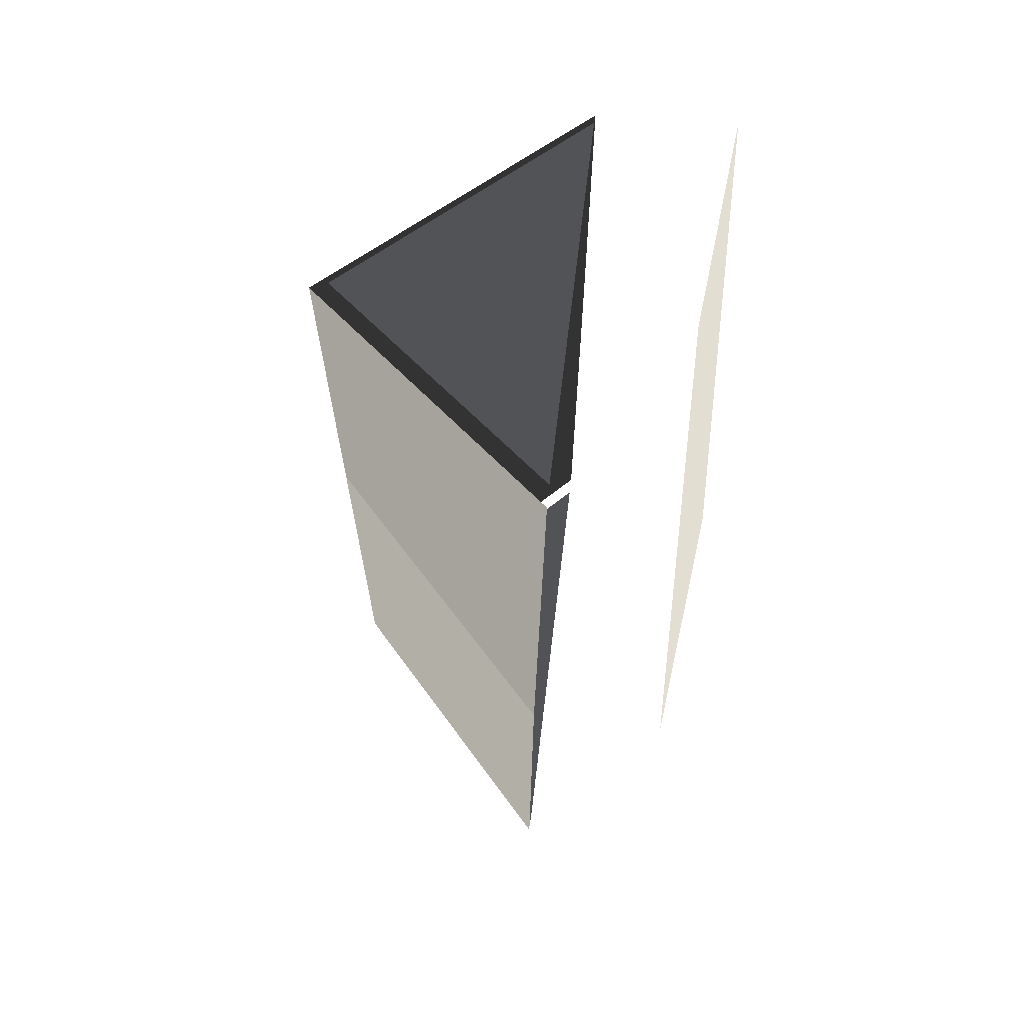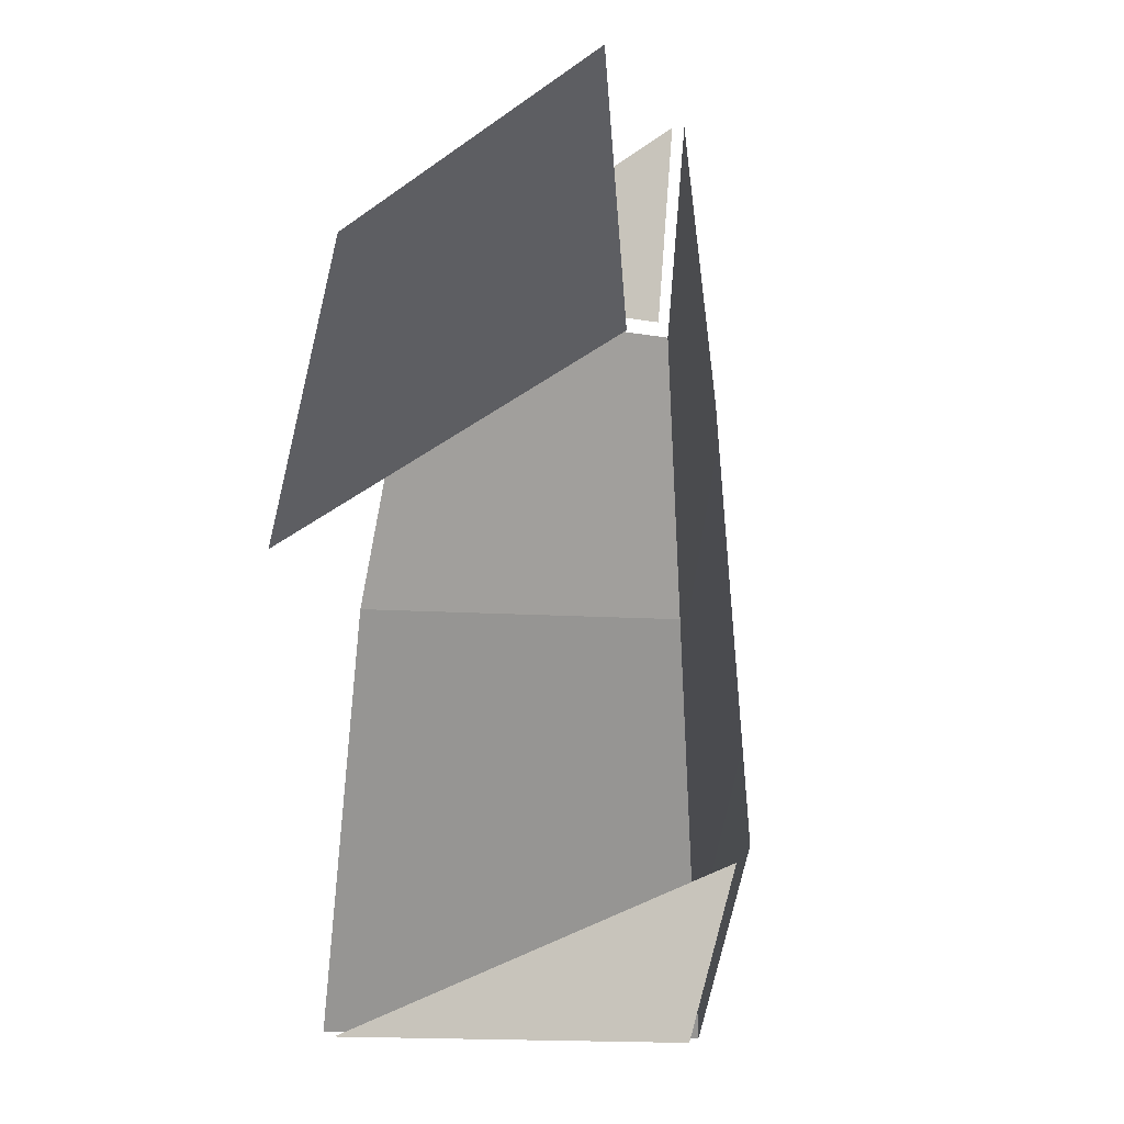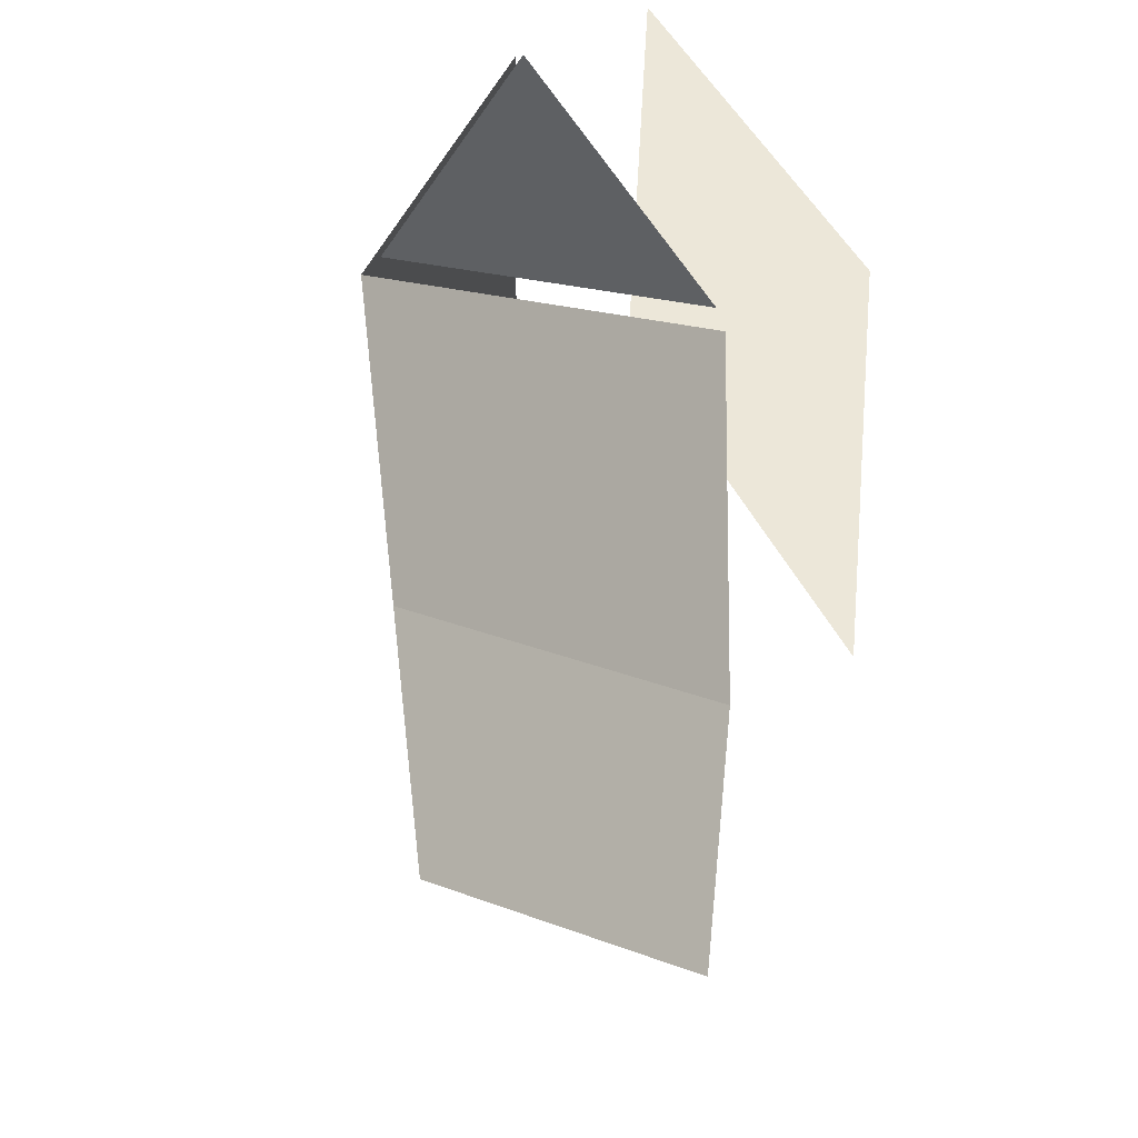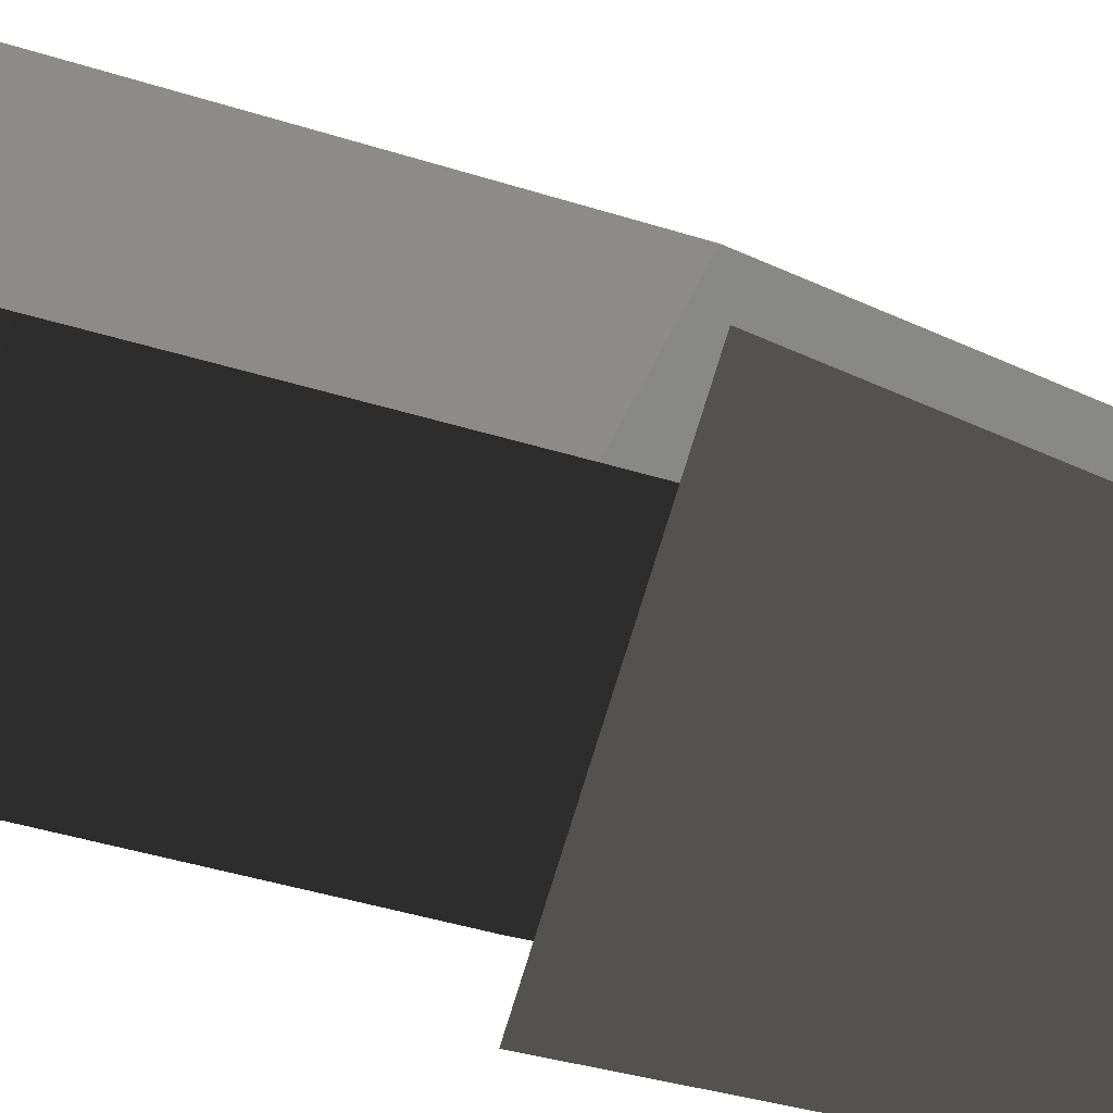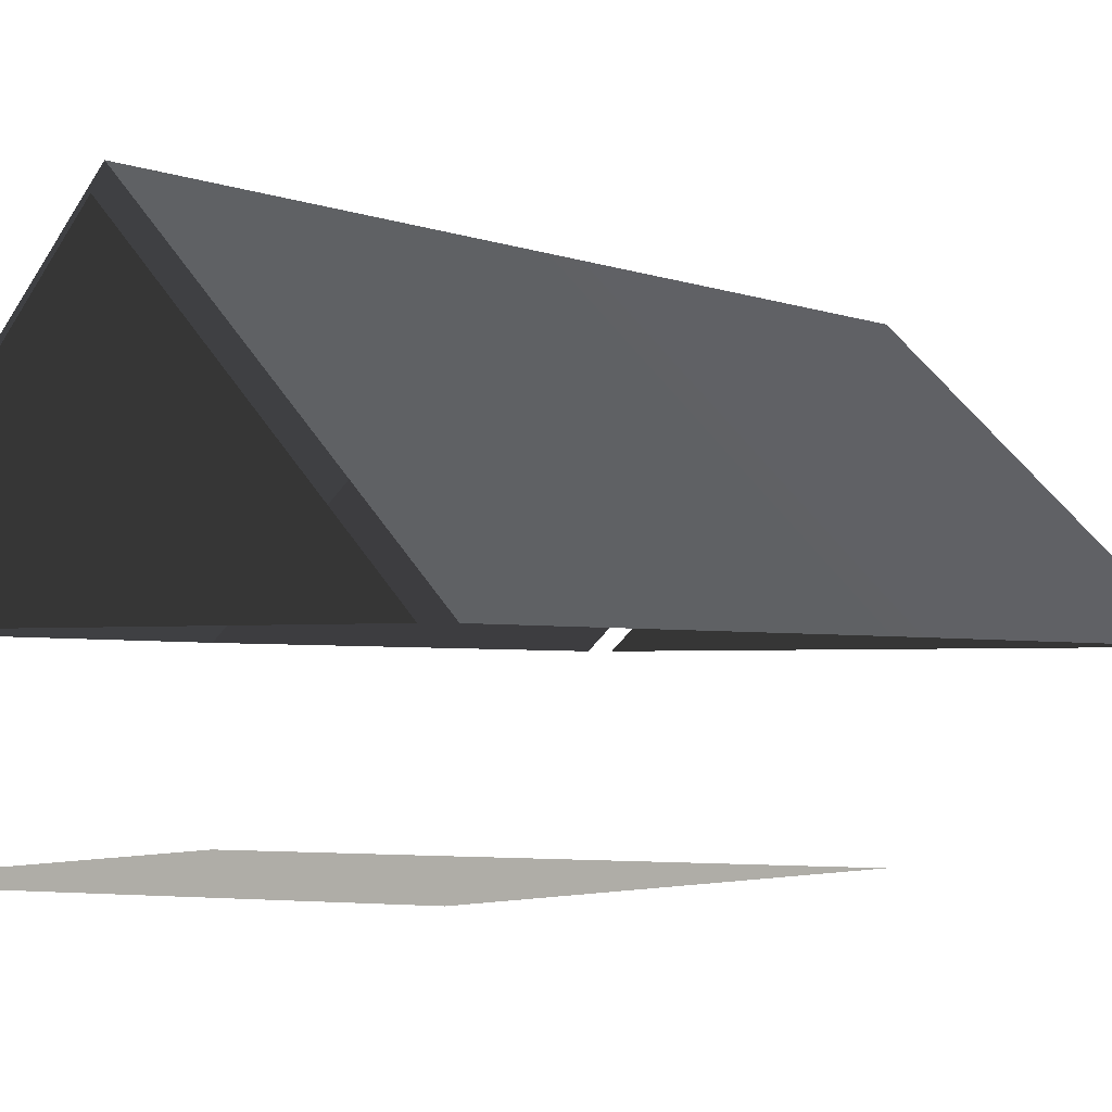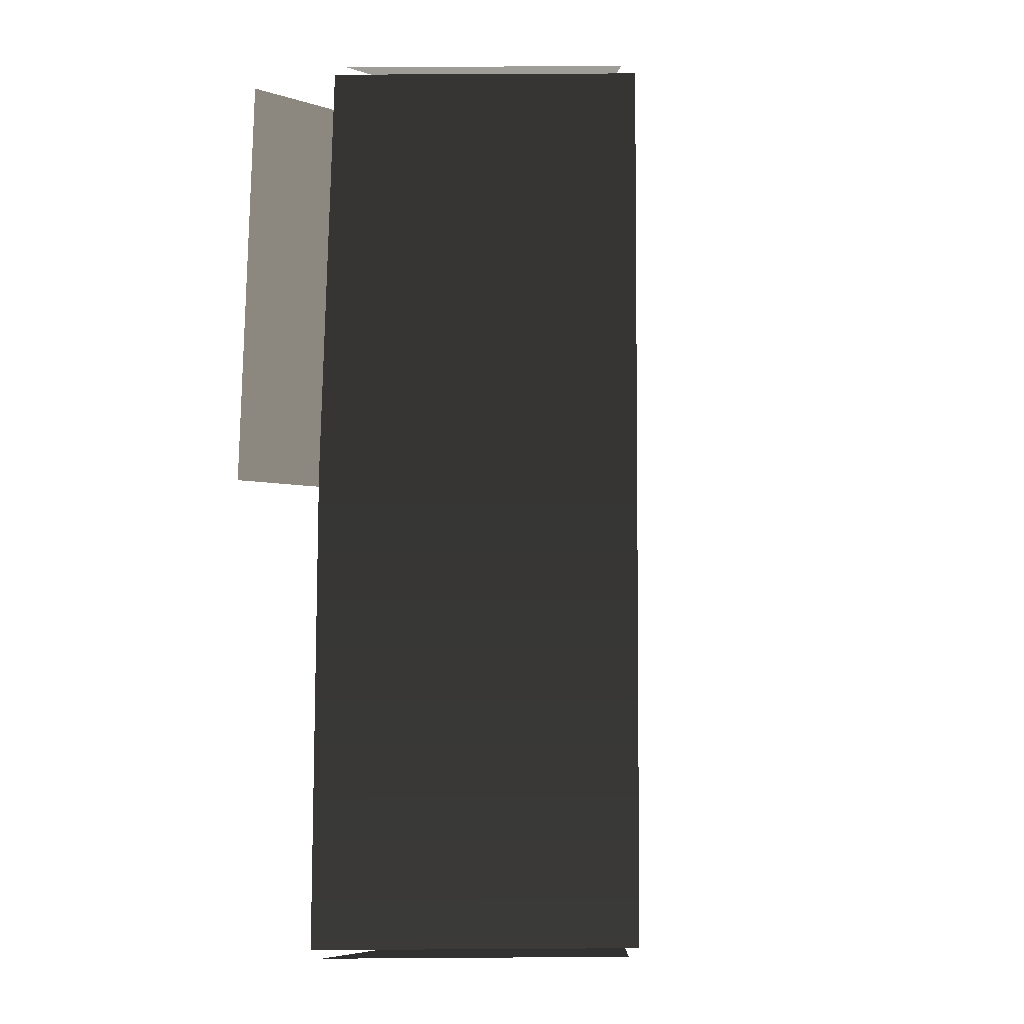
<metadata>
{"format":"obj","ext":"obj","renderer":"f3d","projection":"perspective","resolution":1024,"background":"white","views":[{"elev":67.5,"azim":96.9,"up":"+Y"},{"elev":-39.3,"azim":-139.0,"up":"+Y"},{"elev":49.6,"azim":64.5,"up":"+Y"},{"elev":-65.6,"azim":74.4,"up":"+Z"},{"elev":-2.3,"azim":-149.1,"up":"+Z"},{"elev":-4.1,"azim":-47.1,"up":"+Y"}]}
</metadata>
<code>
v -3.08 -9.747 2.268
v 0.8694 -9.747 6.181
v 5.043 -9.747 2.268
v 5.184 -0.9623 2.268
v 0.8659 -0.9623 6.43
v 0.8614 6.52 6.43
v 4.154 6.521 2.268
v -2.888 6.52 2.268
v 0.8614 6.52 6.43
v 0.8659 -0.9623 6.43
v -3.214 -0.9623 2.268
v 0.8659 -9.568 6.43
v -3.333 -9.568 2.268
v 5.302 -9.568 2.268
v 0.8659 -9.568 6.43
v 0.8659 -0.9623 6.43
v 5.184 -0.9623 2.268
v 5.184 -0.9623 -0.06557
v 4.126 6.726 -0.06557
v -2.879 6.726 -0.06557
v -3.214 -0.9623 -0.06557
v 3.865 6.726 2.268
v 0.8506 6.726 6.11
v -2.603 6.726 2.268
g Building_t7.008_34123_469
f 1 3 2
f 4 6 5
f 4 7 6
f 8 10 9
f 8 11 10
f 11 12 10
f 11 13 12
f 14 16 15
f 14 17 16
f 18 20 19
f 18 21 20
f 22 24 23

</code>
